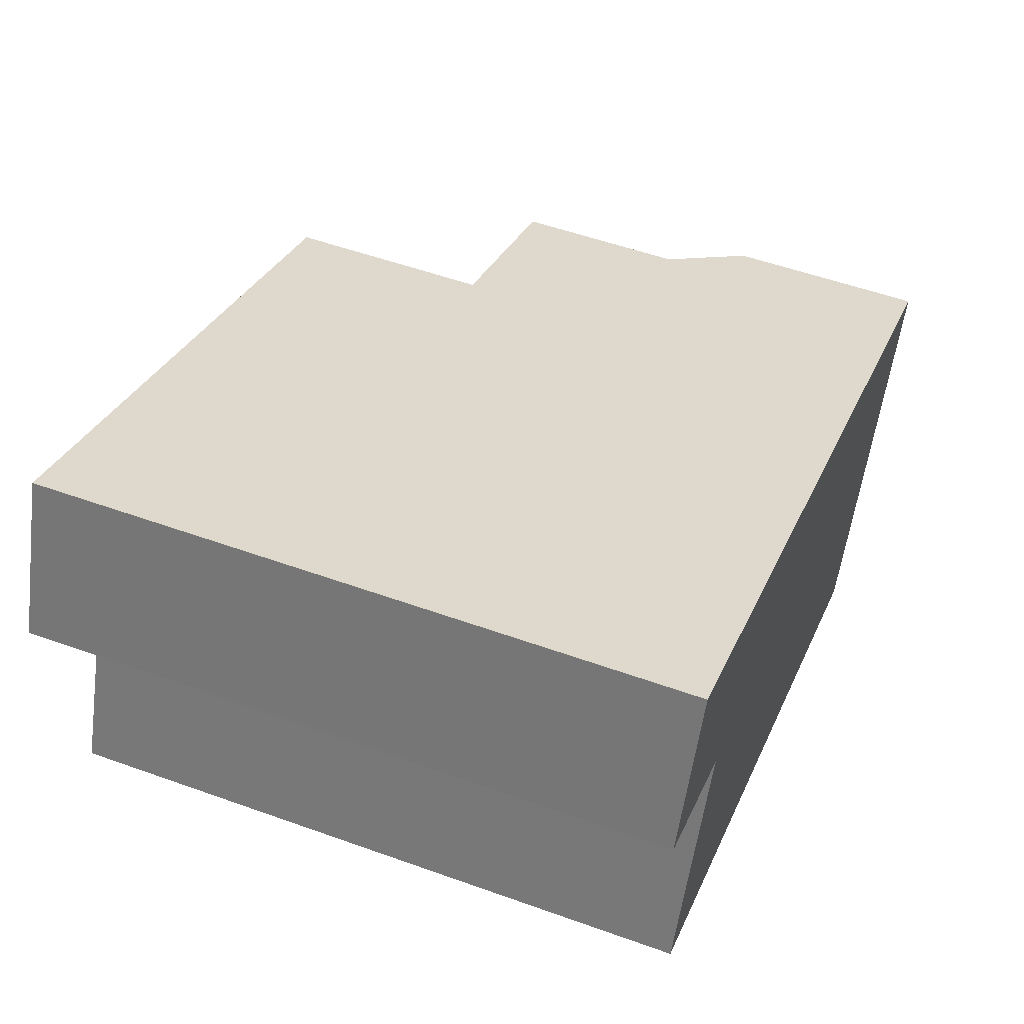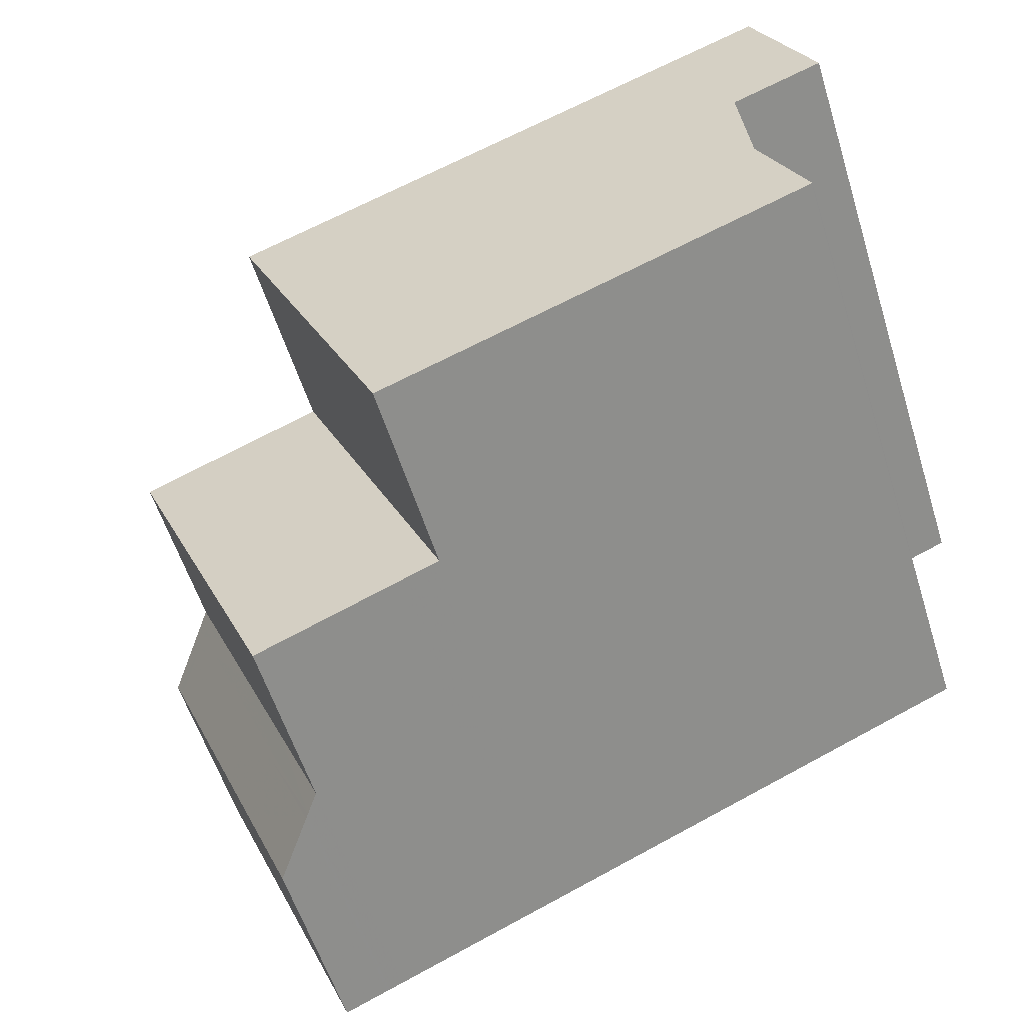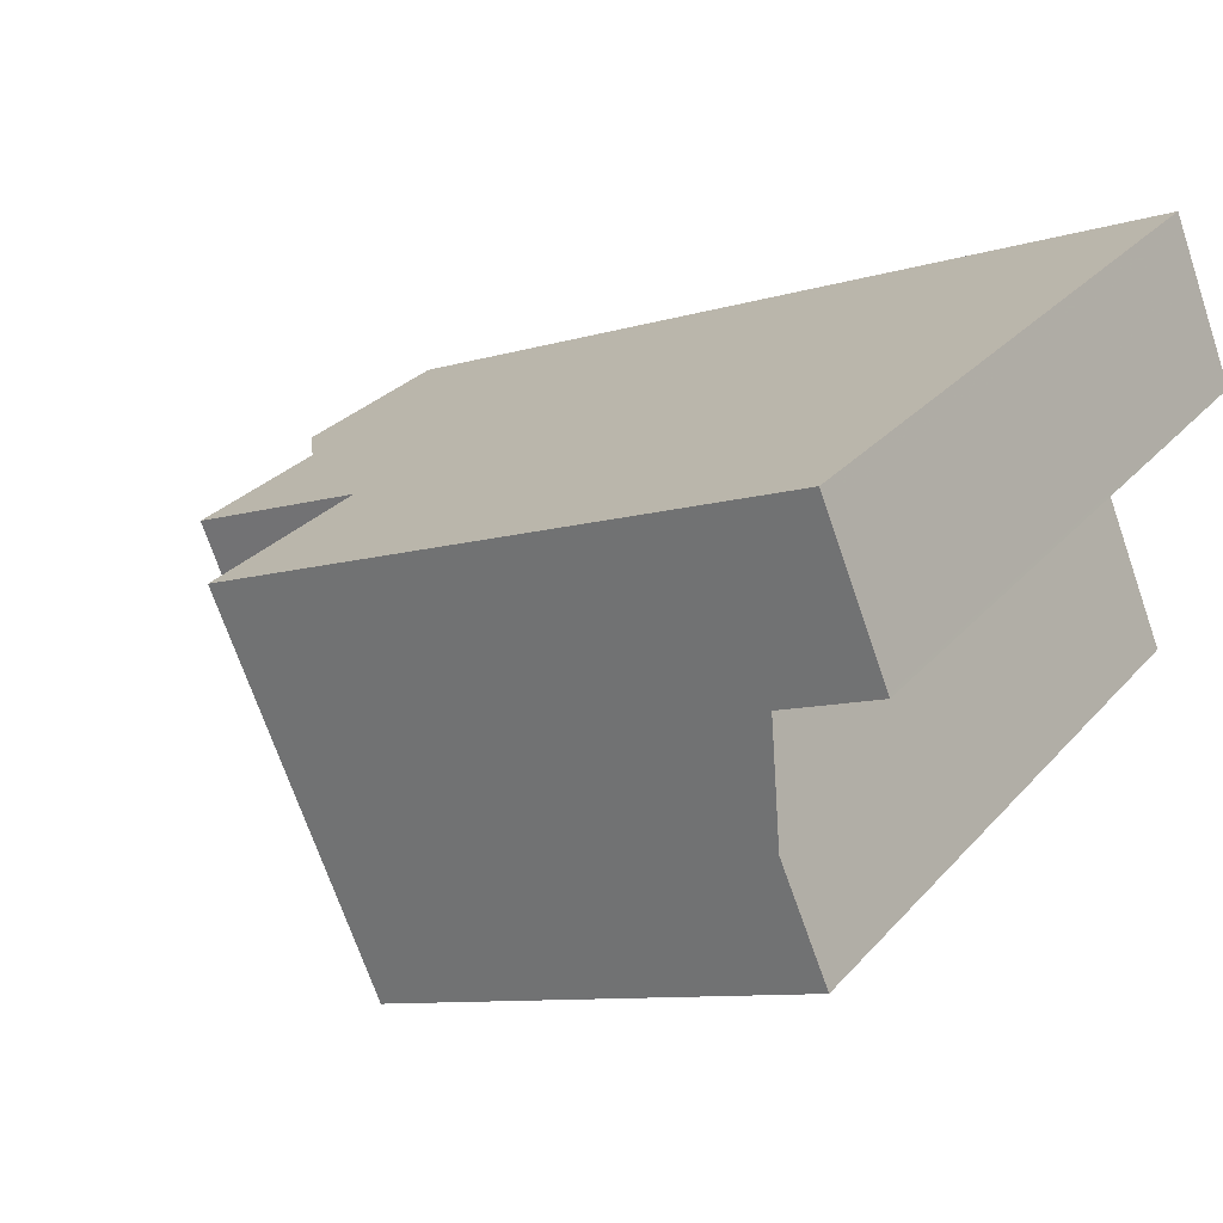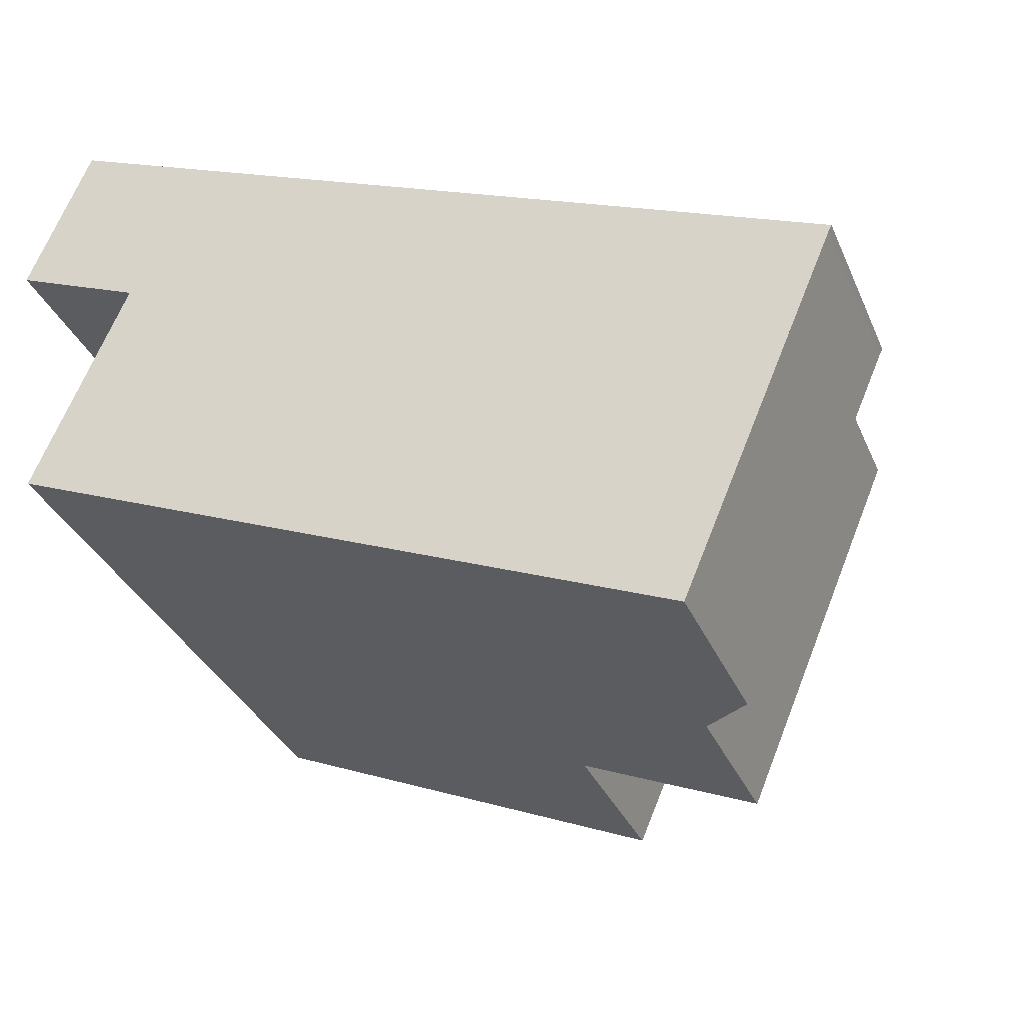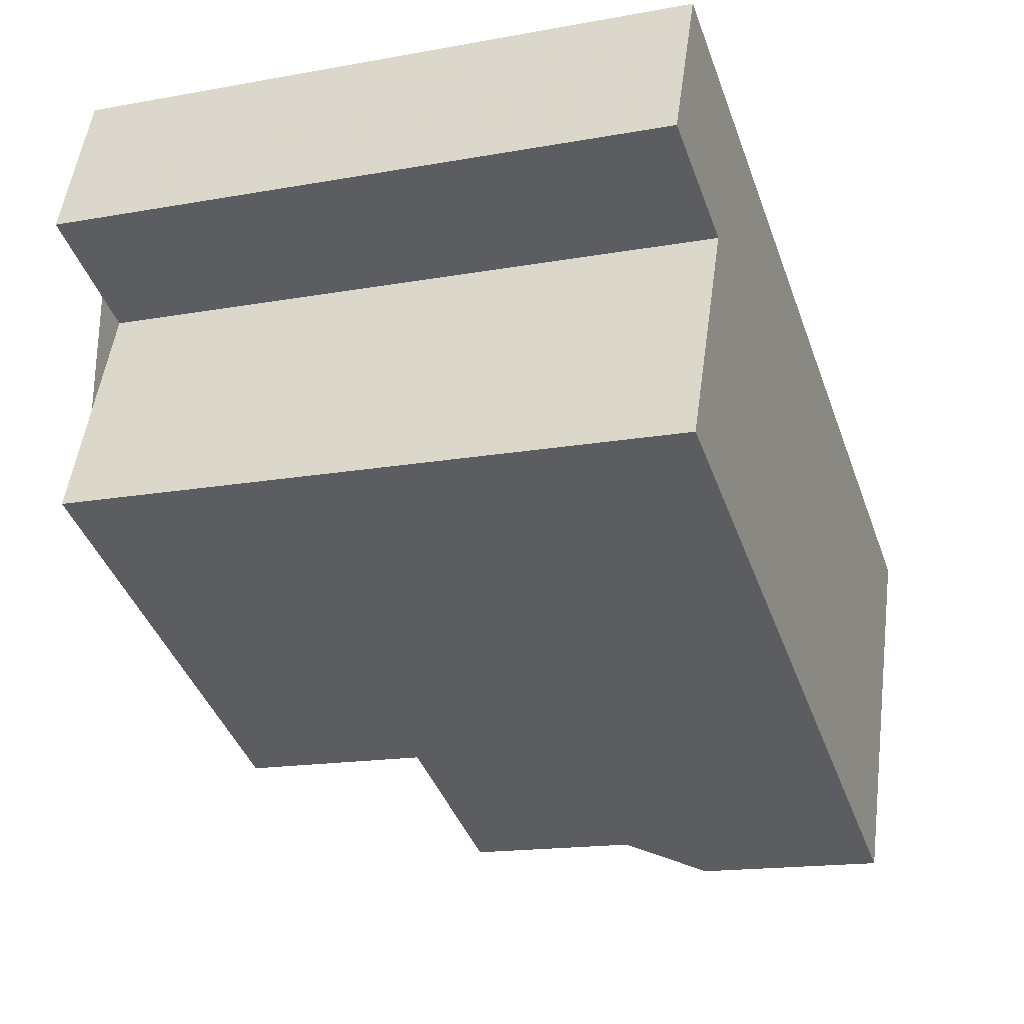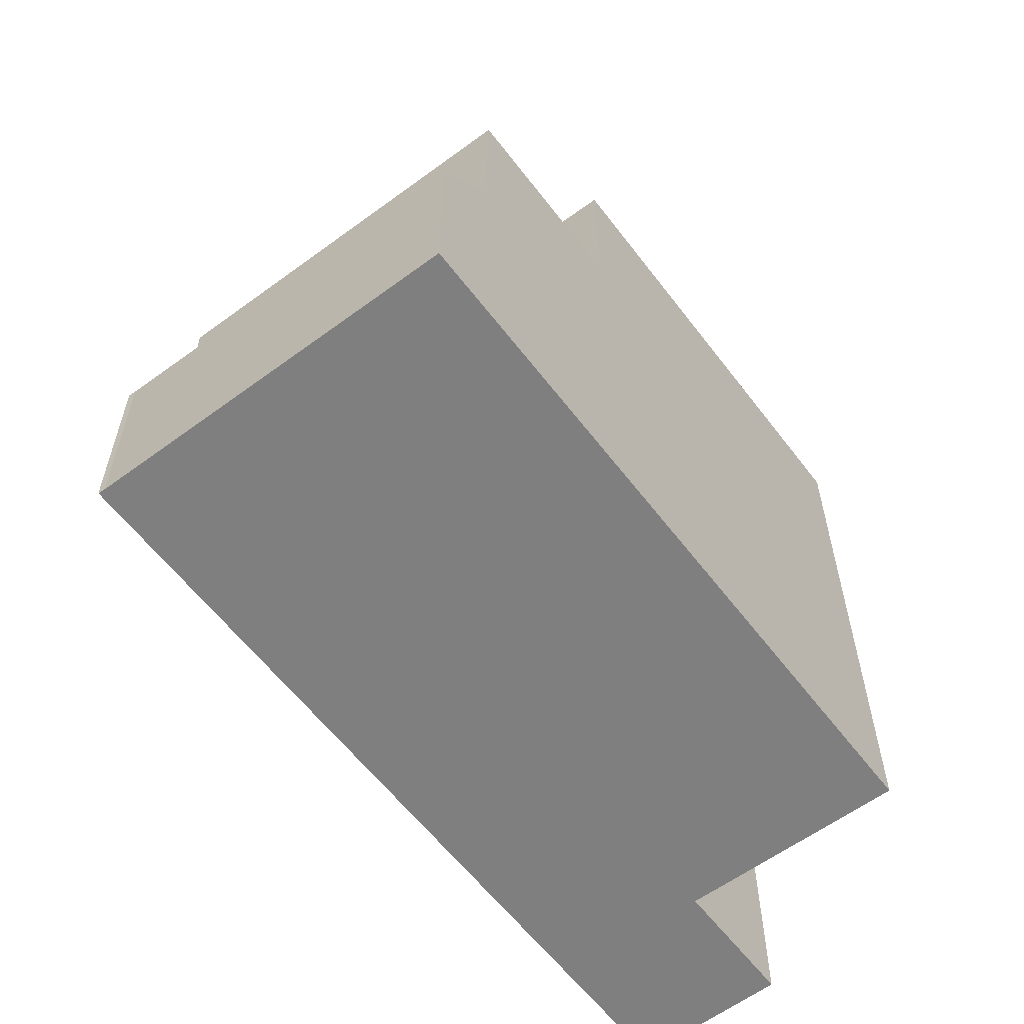
<metadata>
{"format":"obj","ext":"obj","renderer":"f3d","projection":"perspective","resolution":1024,"background":"white","views":[{"elev":53.1,"azim":111.1,"up":"+Y"},{"elev":-57.5,"azim":17.4,"up":"+Y"},{"elev":28.9,"azim":32.8,"up":"+Y"},{"elev":-33.7,"azim":-159.0,"up":"+Y"},{"elev":-16.3,"azim":110.5,"up":"+Y"},{"elev":-59.8,"azim":-29.9,"up":"+Z"}]}
</metadata>
<code>
v 276.2 -2310 8.858
v 274.4 -2311 8.872
v 275.7 -2314 8.84
v 275.4 -2308 8.881
v 266.2 -2318 2.684
v 264.1 -2313 2.783
v 264 -2313 2.777
v 271.3 -2316 8.874
v 269.1 -2311 8.93
v 269.2 -2311 8.927
v 275.5 -2308 8.878
v 273.6 -2309 8.893
v 275.7 -2314 8.84
v 273.5 -2309 8.895
v 267.4 -2311 8.942
v 269.6 -2317 8.886
v 266.8 -2312 6.155
v 269.1 -2317 6.175
v 269.6 -2317 6.179
v 267.4 -2311 6.16
v 267.1 -2318 6.162
v 264.9 -2313 6.143
v 267.1 -2318 3.715
v 264.9 -2313 3.801
v 269.6 -2317 6.862
v 267.4 -2311 6.948
v 266.9 -2312 6.156
v 267.5 -2312 8.94
v 264.1 -2313 2.78
v 267.5 -2312 6.161
v 267.5 -2312 6.944
v 265 -2313 6.144
v 265 -2313 3.797
v 267.5 -2312 8.94
v 267.4 -2311 8.942
v 269.6 -2317 8.886
v 267.5 -2312 6.161
v 269.6 -2317 6.179
v 267.4 -2311 6.16
v 266.9 -2318 3.469
v 264.8 -2313 3.565
v 264.7 -2313 3.569
v 269.1 -2317 6.175
v 269.6 -2317 8.887
v 271.3 -2316 8.874
v 275.7 -2314 8.84
v 275.7 -2314 8.84
v 269.6 -2317 6.179
v 266.9 -2318 3.469
v 269.6 -2317 8.887
v 269.6 -2317 6.862
v 269.6 -2317 6.179
v 267.1 -2318 6.162
v 267.1 -2318 3.715
v 266.2 -2318 2.684
v 275.4 -2308 8.878
v 275.3 -2308 8.881
v 276.2 -2310 8.858
v 275 -2309 8.882
v 274.9 -2308 8.884
v 275.8 -2310 8.861
v 274 -2309 8.891
v 274.1 -2309 8.889
v 274.9 -2311 8.868
v 267.7 -2314 6.163
v 268.3 -2314 6.167
v 265.6 -2315 3.529
v 268.3 -2314 6.914
v 268.3 -2314 6.167
v 265.7 -2315 6.151
v 265.7 -2315 3.766
v 268.3 -2314 8.92
v 268.3 -2314 8.92
v 275.8 -2310 8.862
v 276.2 -2310 8.859
v 274.4 -2311 8.873
v 274.9 -2311 8.869
v 264.9 -2315 2.744
v 270 -2313 8.907
v 276.2 -2310 8.859
v 267.2 -2313 6.159
v 267.8 -2312 6.163
v 265 -2314 3.552
v 267.8 -2312 6.934
v 267.8 -2312 6.163
v 265.2 -2313 6.146
v 264.4 -2314 2.767
v 265.2 -2313 3.786
v 267.8 -2312 8.933
v 267.8 -2312 8.933
v 275.3 -2309 8.875
v 275.7 -2309 8.871
v 273.9 -2310 8.886
v 274.4 -2310 8.882
v 269.4 -2312 8.92
v 275.7 -2309 8.871
v 265 -2313 6.144
v 265.2 -2313 6.146
v 265 -2313 3.797
v 265.2 -2313 3.786
v 264.9 -2313 6.143
v 264.9 -2313 3.801
v 265.7 -2315 6.151
v 267.1 -2318 6.162
v 265.7 -2315 3.766
v 267.1 -2318 3.715
v 267.1 -2318 6.162
v 267.1 -2318 3.715
v 269 -2315 6.888
v 269 -2315 6.173
v 266.4 -2316 6.156
v 266.4 -2316 3.74
v 269 -2315 8.903
v 269 -2315 8.903
v 275.1 -2313 8.856
v 275.1 -2313 8.856
v 266.4 -2316 6.156
v 269 -2315 6.173
v 268.4 -2315 6.169
v 266.4 -2316 3.74
v 266.2 -2316 3.498
v 270.6 -2314 8.89
v 265.6 -2317 2.713
v 266.8 -2318 3.414
v 266.8 -2318 3.414
v 266.2 -2316 3.439
v 264.7 -2313 3.496
v 265 -2314 3.485
v 264.6 -2313 3.5
v 265.5 -2315 3.465
v 276.2 -2310 8.858
v 276.2 -2310 8.858
v 276.2 -2310 0
v 276.2 -2310 0
v 275.1 -2313 8.856
v 274.4 -2311 8.872
v 274.4 -2311 0
v 275.1 -2313 0
v 275.7 -2314 8.84
v 275.7 -2314 8.84
v 275.7 -2314 0
v 275.7 -2314 0
v 275.5 -2308 8.878
v 275.4 -2308 8.881
v 275.4 -2308 1.776e-15
v 275.5 -2308 -1.776e-15
v 266.2 -2318 2.684
v 266.2 -2318 2.684
v 266.2 -2318 0
v 266.2 -2318 0
v 264 -2313 2.777
v 264.1 -2313 2.783
v 264.1 -2313 0
v 264 -2313 0
v 264.6 -2313 3.5
v 264 -2313 2.777
v 264 -2313 0
v 264.6 -2313 -4.441e-16
v 269.6 -2317 8.886
v 271.3 -2316 8.874
v 271.3 -2316 0
v 269.6 -2317 0
v 273.5 -2309 8.895
v 269.1 -2311 8.93
v 269.1 -2311 0
v 273.5 -2309 0
v 275.7 -2309 8.871
v 275.5 -2308 8.878
v 275.5 -2308 -1.776e-15
v 275.7 -2309 0
v 271.3 -2316 8.874
v 275.7 -2314 8.84
v 275.7 -2314 0
v 271.3 -2316 0
v 274 -2309 8.891
v 273.5 -2309 8.895
v 273.5 -2309 0
v 274 -2309 0
v 267.4 -2311 6.16
v 266.8 -2312 6.155
v 266.8 -2312 0
v 267.4 -2311 0
v 267.1 -2318 6.162
v 269.1 -2317 6.175
v 269.1 -2317 0
v 267.1 -2318 -8.882e-16
v 264.1 -2313 2.783
v 264.1 -2313 2.78
v 264.1 -2313 0
v 264.1 -2313 0
v 269.1 -2311 8.93
v 267.4 -2311 8.942
v 267.4 -2311 0
v 269.1 -2311 0
v 269.1 -2317 6.175
v 269.6 -2317 6.179
v 269.6 -2317 0
v 269.1 -2317 0
v 266.8 -2318 3.414
v 266.9 -2318 3.469
v 266.9 -2318 -4.441e-16
v 266.8 -2318 -4.441e-16
v 264.9 -2313 3.801
v 264.7 -2313 3.569
v 264.7 -2313 4.441e-16
v 264.9 -2313 4.441e-16
v 275.7 -2314 8.84
v 275.7 -2314 8.84
v 275.7 -2314 0
v 275.7 -2314 0
v 265.6 -2317 2.713
v 266.2 -2318 2.684
v 266.2 -2318 0
v 265.6 -2317 0
v 275.4 -2308 8.881
v 275.3 -2308 8.881
v 275.3 -2308 0
v 275.4 -2308 1.776e-15
v 275.8 -2310 8.861
v 276.2 -2310 8.858
v 276.2 -2310 0
v 275.8 -2310 0
v 275.3 -2308 8.881
v 274.9 -2308 8.884
v 274.9 -2308 0
v 275.3 -2308 0
v 274.9 -2311 8.868
v 275.8 -2310 8.861
v 275.8 -2310 0
v 274.9 -2311 0
v 274.9 -2308 8.884
v 274 -2309 8.891
v 274 -2309 0
v 274.9 -2308 0
v 274.4 -2311 8.872
v 274.9 -2311 8.868
v 274.9 -2311 0
v 274.4 -2311 0
v 264.4 -2314 2.767
v 264.9 -2315 2.744
v 264.9 -2315 0
v 264.4 -2314 4.441e-16
v 276.2 -2310 8.858
v 276.2 -2310 8.859
v 276.2 -2310 1.776e-15
v 276.2 -2310 0
v 264.1 -2313 2.78
v 264.4 -2314 2.767
v 264.4 -2314 4.441e-16
v 264.1 -2313 0
v 276.2 -2310 8.859
v 275.7 -2309 8.871
v 275.7 -2309 0
v 276.2 -2310 1.776e-15
v 266.8 -2312 6.155
v 264.9 -2313 6.143
v 264.9 -2313 0
v 266.8 -2312 0
v 266.9 -2318 3.469
v 267.1 -2318 3.715
v 267.1 -2318 4.441e-16
v 266.9 -2318 -4.441e-16
v 275.7 -2314 8.84
v 275.1 -2313 8.856
v 275.1 -2313 0
v 275.7 -2314 0
v 264.9 -2315 2.744
v 265.6 -2317 2.713
v 265.6 -2317 0
v 264.9 -2315 0
v 266.2 -2318 2.684
v 266.8 -2318 3.414
v 266.8 -2318 -4.441e-16
v 266.2 -2318 0
v 264.7 -2313 3.569
v 264.6 -2313 3.5
v 264.6 -2313 -4.441e-16
v 264.7 -2313 4.441e-16
v 276.2 -2310 0
v 274.4 -2311 0
v 275.7 -2314 0
v 266.2 -2318 0
v 264.1 -2313 0
v 264 -2313 0
v 275.4 -2308 0
f 12 10 9 14
f 35 9 10 34
f 45 8 36 44
f 46 13 8 45
f 47 3 13 46
f 57 4 11 56
f 81 27 37 82
f 100 83 41 99
f 31 26 20 30
f 32 22 24 33
f 28 15 26 31
f 37 27 17 39
f 99 41 42 102
f 52 19 25 51
f 54 23 21 53
f 51 25 16 50
f 128 87 29 127
f 127 29 6 7 129
f 122 45 44 114
f 115 46 45 122
f 80 1 58 75
f 48 38 18 43
f 108 40 49 106
f 110 52 51 109
f 112 54 53 111
f 109 51 50 113
f 125 5 55 124
f 60 57 56 59
f 75 58 61 74
f 63 12 14 62
f 116 47 46 115
f 62 60 59 63
f 74 61 64 77
f 119 65 66 118
f 121 67 105 120
f 85 69 68 84
f 88 71 70 86
f 84 68 72 89
f 92 75 74 91
f 94 77 76 93
f 91 74 77 94
f 126 123 78 130
f 95 79 73 90
f 93 76 79 95
f 96 80 75 92
f 82 66 65 81
f 105 67 83 100
f 84 31 30 85
f 130 78 87 128
f 86 32 33 88
f 89 28 31 84
f 91 59 56 92
f 93 12 63 94
f 94 63 59 91
f 90 34 10 95
f 95 10 12 93
f 92 56 11 96
f 97 27 81 98
f 101 17 27 97
f 117 103 65 119
f 104 43 18 107
f 98 81 65 103
f 109 68 69 110
f 111 70 71 112
f 113 72 68 109
f 115 76 77 64 2 116
f 118 48 43 119
f 120 106 49 121
f 114 73 79 122
f 122 79 76 115
f 124 55 123 126
f 119 43 104 117
f 124 49 40 125
f 126 121 49 124
f 127 41 83 128
f 129 42 41 127
f 130 67 121 126
f 128 83 67 130
f 132 133 134 131
f 136 137 138 135
f 140 141 142 139
f 144 145 146 143
f 148 149 150 147
f 152 153 154 151
f 156 157 158 155
f 160 161 162 159
f 164 165 166 163
f 168 169 170 167
f 172 173 174 171
f 176 177 178 175
f 180 181 182 179
f 184 185 186 183
f 188 189 190 187
f 192 193 194 191
f 196 197 198 195
f 200 201 202 199
f 204 205 206 203
f 208 209 210 207
f 212 213 214 211
f 216 217 218 215
f 220 221 222 219
f 224 225 226 223
f 228 229 230 227
f 232 233 234 231
f 236 237 238 235
f 240 241 242 239
f 244 245 246 243
f 248 249 250 247
f 252 253 254 251
f 256 257 258 255
f 260 261 262 259
f 264 265 266 263
f 268 269 270 267
f 272 273 274 271
f 276 277 278 275
f 280 281 282 283 284 285 279

</code>
